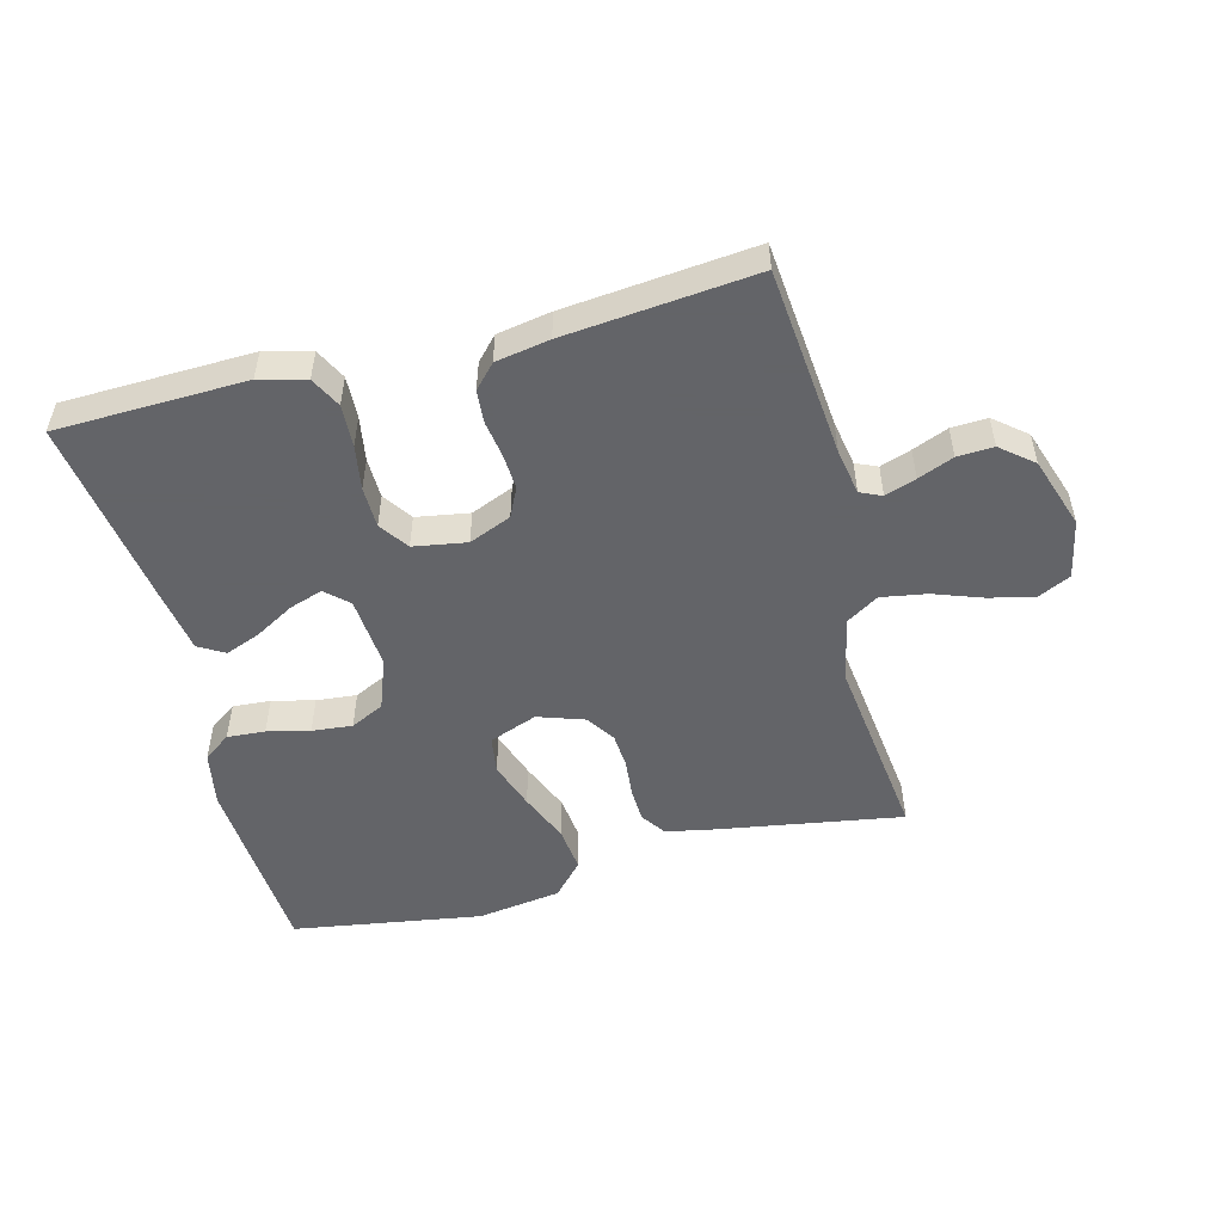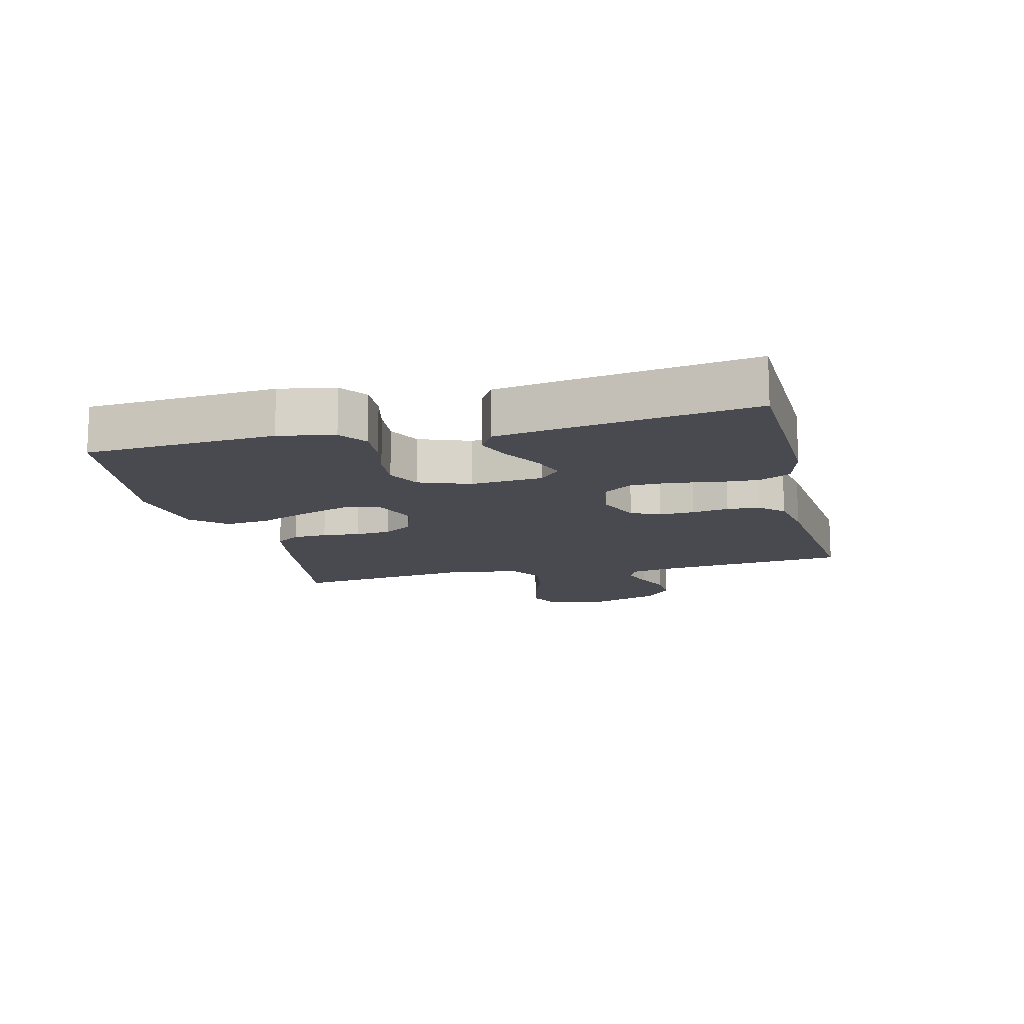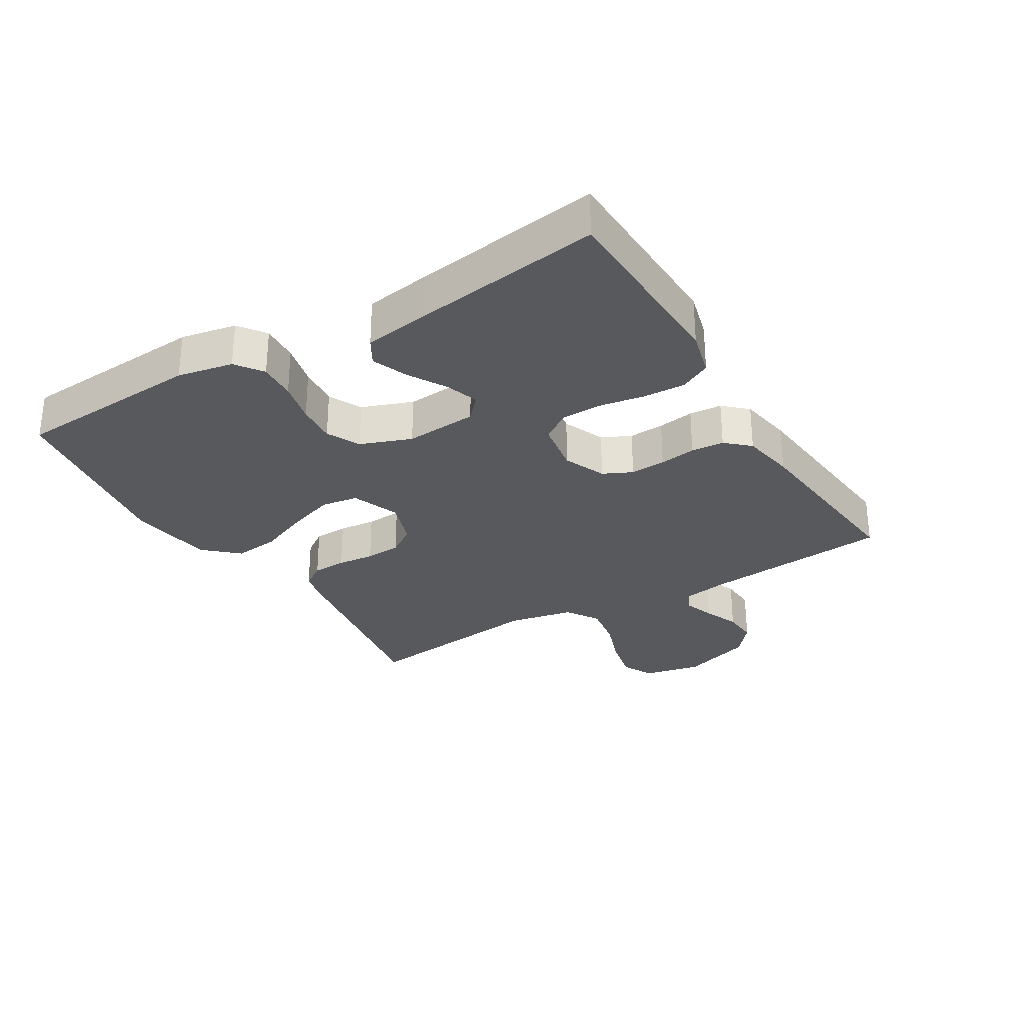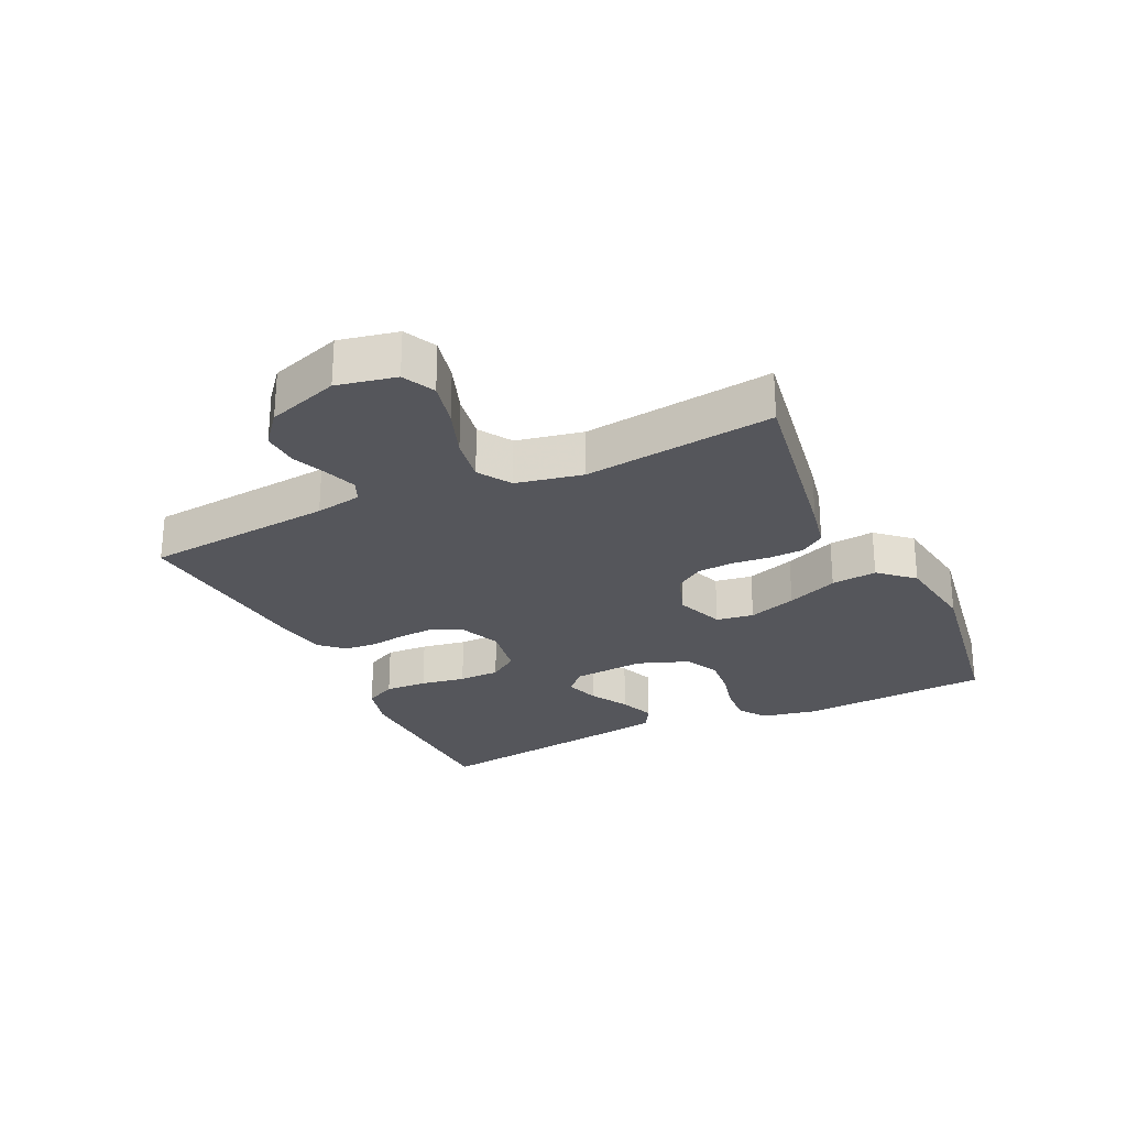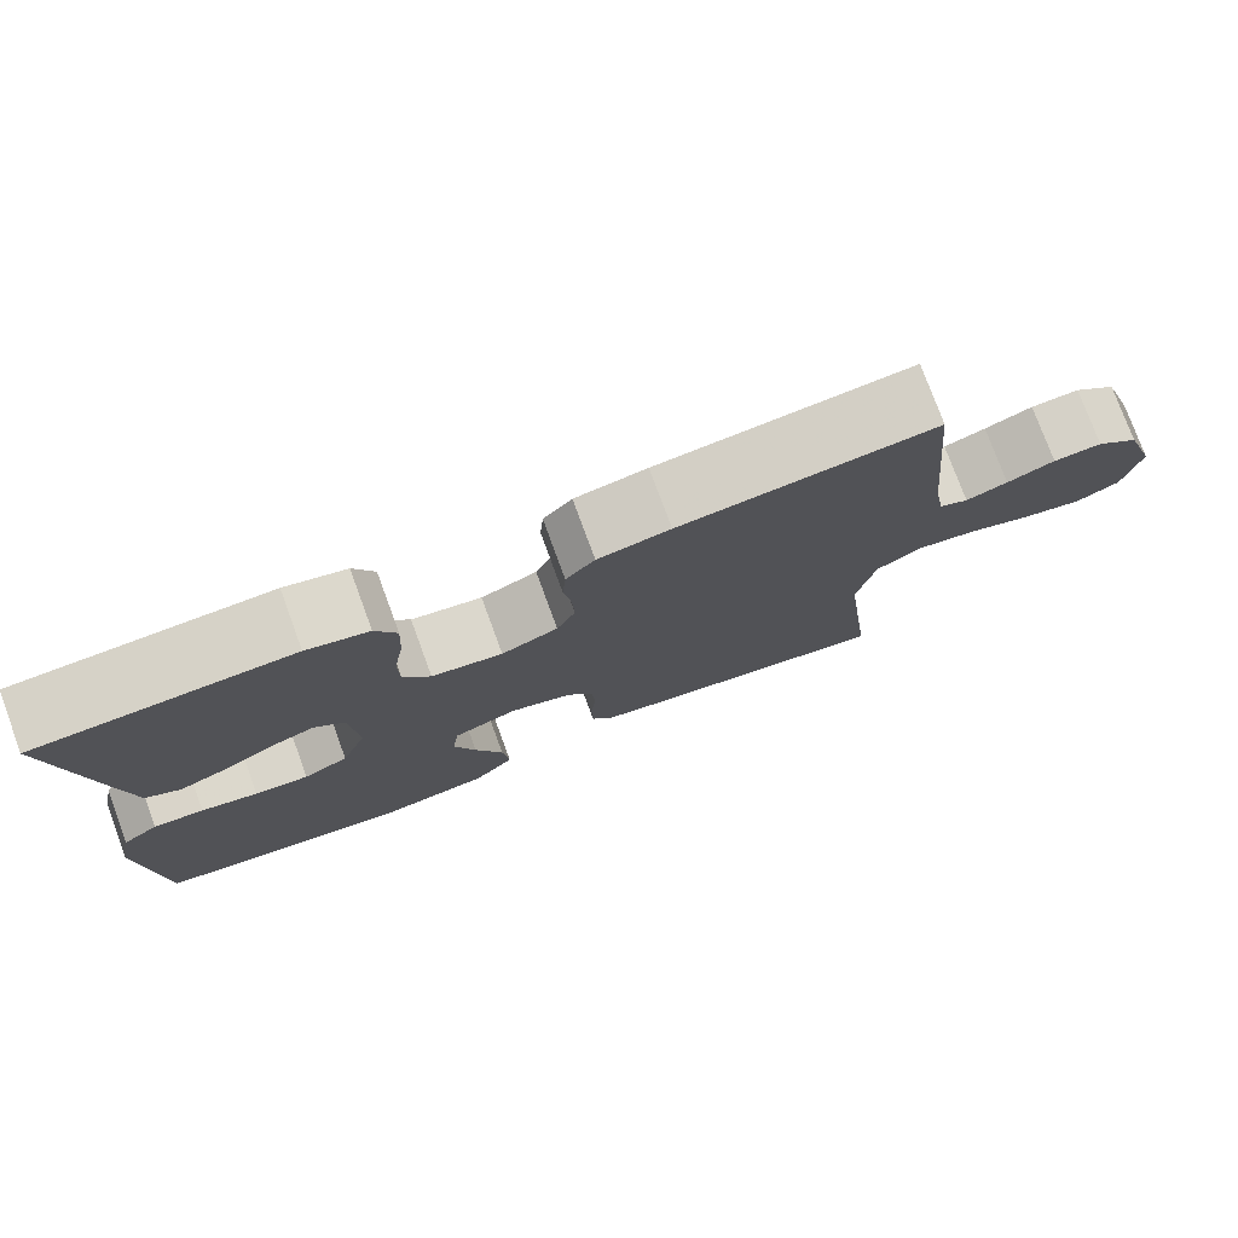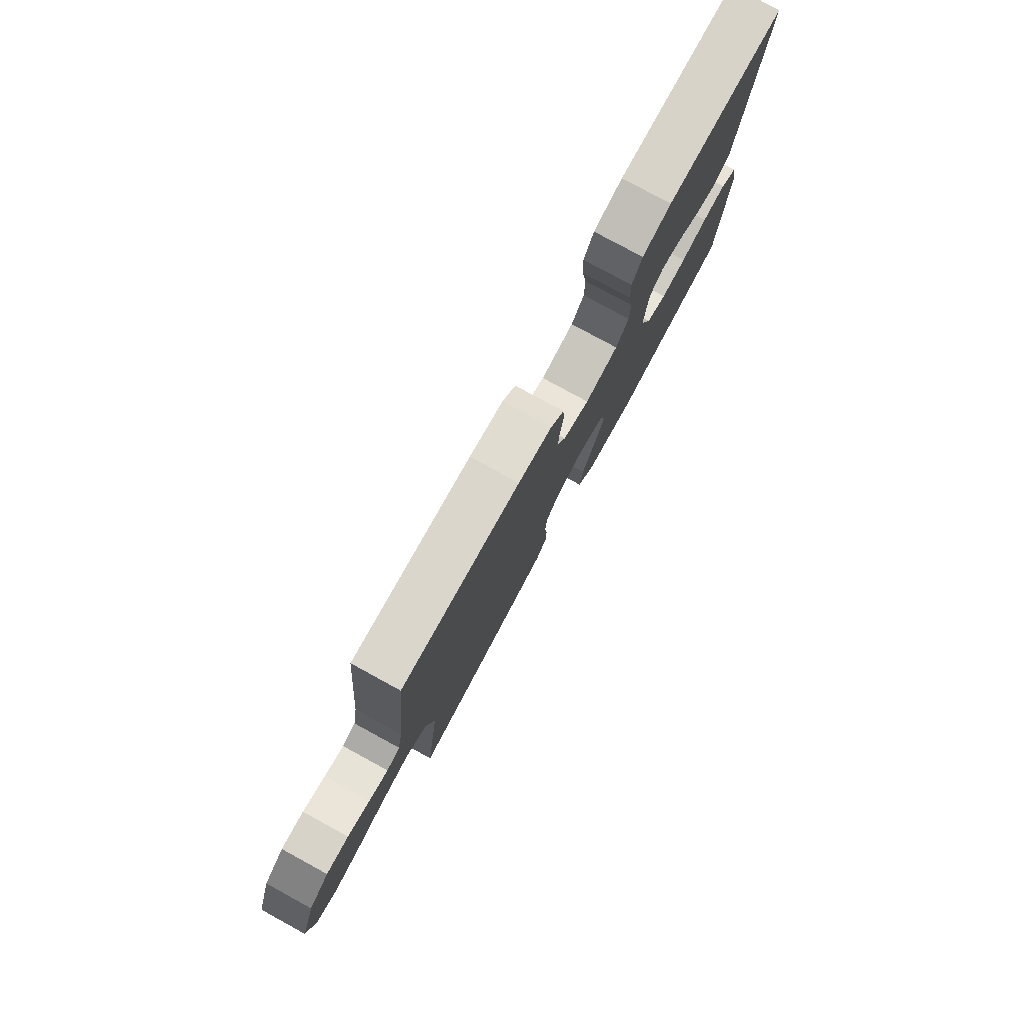
<metadata>
{"format":"obj","ext":"obj","renderer":"f3d","projection":"perspective","resolution":1024,"background":"white","views":[{"elev":-51.3,"azim":14.5,"up":"+Y"},{"elev":-13.5,"azim":-76.1,"up":"+Y"},{"elev":-29.3,"azim":-58.9,"up":"+Y"},{"elev":-26.2,"azim":115.3,"up":"+Y"},{"elev":77.0,"azim":-20.2,"up":"+Z"},{"elev":79.1,"azim":118.6,"up":"+Z"}]}
</metadata>
<code>
v -0.5 0.07 -0.5
v -0.519 0.07 -0.2
v -0.502 0.07 -0.112
v -0.459 0.07 -0.081
v -0.399 0.07 -0.085
v -0.332 0.07 -0.101
v -0.268 0.07 -0.107
v -0.215 0.07 -0.081
v -0.185 0.07 0
v -0.194 0.07 0.115
v -0.23 0.07 0.148
v -0.283 0.07 0.13
v -0.344 0.07 0.095
v -0.4 0.07 0.073
v -0.441 0.07 0.097
v -0.457 0.07 0.2
v -0.5 0.07 0.5
v -0.2 0.07 0.509
v -0.127 0.07 0.49
v -0.102 0.07 0.441
v -0.105 0.07 0.374
v -0.117 0.07 0.303
v -0.116 0.07 0.238
v -0.084 0.07 0.192
v 0 0.07 0.178
v 0.067 0.07 0.206
v 0.089 0.07 0.252
v 0.086 0.07 0.308
v 0.077 0.07 0.366
v 0.081 0.07 0.418
v 0.115 0.07 0.455
v 0.2 0.07 0.47
v 0.5 0.07 0.5
v 0.529 0.07 0.2
v 0.542 0.07 0.127
v 0.576 0.07 0.112
v 0.625 0.07 0.129
v 0.681 0.07 0.152
v 0.738 0.07 0.155
v 0.789 0.07 0.113
v 0.827 0.07 0
v 0.808 0.07 -0.093
v 0.757 0.07 -0.118
v 0.686 0.07 -0.102
v 0.608 0.07 -0.074
v 0.536 0.07 -0.062
v 0.484 0.07 -0.095
v 0.463 0.07 -0.2
v 0.5 0.07 -0.5
v 0.2 0.07 -0.451
v 0.131 0.07 -0.437
v 0.104 0.07 -0.398
v 0.102 0.07 -0.344
v 0.108 0.07 -0.285
v 0.104 0.07 -0.228
v 0.074 0.07 -0.183
v 0 0.07 -0.158
v -0.076 0.07 -0.187
v -0.085 0.07 -0.246
v -0.059 0.07 -0.322
v -0.026 0.07 -0.402
v -0.018 0.07 -0.474
v -0.066 0.07 -0.527
v -0.2 0.07 -0.547
v -0.5 0 -0.5
v -0.519 0 -0.2
v -0.502 0 -0.112
v -0.459 0 -0.081
v -0.399 0 -0.085
v -0.332 0 -0.101
v -0.268 0 -0.107
v -0.215 0 -0.081
v -0.185 0 0
v -0.194 0 0.115
v -0.23 0 0.148
v -0.283 0 0.13
v -0.344 0 0.095
v -0.4 0 0.073
v -0.441 0 0.097
v -0.457 0 0.2
v -0.5 0 0.5
v -0.2 0 0.509
v -0.127 0 0.49
v -0.102 0 0.441
v -0.105 0 0.374
v -0.117 0 0.303
v -0.116 0 0.238
v -0.084 0 0.192
v 0 0 0.178
v 0.067 0 0.206
v 0.089 0 0.252
v 0.086 0 0.308
v 0.077 0 0.366
v 0.081 0 0.418
v 0.115 0 0.455
v 0.2 0 0.47
v 0.5 0 0.5
v 0.529 0 0.2
v 0.542 0 0.127
v 0.576 0 0.112
v 0.625 0 0.129
v 0.681 0 0.152
v 0.738 0 0.155
v 0.789 0 0.113
v 0.827 0 0
v 0.808 0 -0.093
v 0.757 0 -0.118
v 0.686 0 -0.102
v 0.608 0 -0.074
v 0.536 0 -0.062
v 0.484 0 -0.095
v 0.463 0 -0.2
v 0.5 0 -0.5
v 0.2 0 -0.451
v 0.131 0 -0.437
v 0.104 0 -0.398
v 0.102 0 -0.344
v 0.108 0 -0.285
v 0.104 0 -0.228
v 0.074 0 -0.183
v 0 0 -0.158
v -0.076 0 -0.187
v -0.085 0 -0.246
v -0.059 0 -0.322
v -0.026 0 -0.402
v -0.018 0 -0.474
v -0.066 0 -0.527
v -0.2 0 -0.547
f 60 61 62 63
f 59 60 63 64
f 58 59 64 1
f 51 52 53 54
f 51 54 55
f 48 49 50 51
f 47 48 51 55
f 46 47 55 56
f 42 43 44 45
f 42 45 46
f 41 42 46
f 40 41 46
f 37 38 39 40
f 36 37 40 46
f 35 36 46 56
f 31 32 33 34
f 28 29 30 31
f 27 28 31 34
f 26 27 34 35
f 19 20 21 22
f 19 22 23
f 18 19 23
f 17 18 23
f 16 17 23 24
f 12 13 14 15
f 11 12 15 16
f 3 4 5 6
f 3 6 7
f 58 1 2 3
f 57 58 3 7
f 25 26 35 56
f 25 56 57
f 11 16 24 25
f 10 11 25
f 9 10 25 57
f 8 9 57
f 7 8 57
f 127 126 125 124
f 128 127 124 123
f 65 128 123 122
f 118 117 116 115
f 119 118 115
f 115 114 113 112
f 119 115 112 111
f 120 119 111 110
f 109 108 107 106
f 110 109 106
f 110 106 105
f 110 105 104
f 104 103 102 101
f 110 104 101 100
f 120 110 100 99
f 98 97 96 95
f 95 94 93 92
f 98 95 92 91
f 99 98 91 90
f 86 85 84 83
f 87 86 83
f 87 83 82
f 87 82 81
f 88 87 81 80
f 79 78 77 76
f 80 79 76 75
f 70 69 68 67
f 71 70 67
f 67 66 65 122
f 71 67 122 121
f 120 99 90 89
f 121 120 89
f 89 88 80 75
f 89 75 74
f 121 89 74 73
f 121 73 72
f 121 72 71
f 1 65 66 2
f 2 66 67 3
f 3 67 68 4
f 4 68 69 5
f 5 69 70 6
f 6 70 71 7
f 7 71 72 8
f 8 72 73 9
f 9 73 74 10
f 10 74 75 11
f 11 75 76 12
f 12 76 77 13
f 13 77 78 14
f 14 78 79 15
f 15 79 80 16
f 16 80 81 17
f 17 81 82 18
f 18 82 83 19
f 19 83 84 20
f 20 84 85 21
f 21 85 86 22
f 22 86 87 23
f 23 87 88 24
f 24 88 89 25
f 25 89 90 26
f 26 90 91 27
f 27 91 92 28
f 28 92 93 29
f 29 93 94 30
f 30 94 95 31
f 31 95 96 32
f 32 96 97 33
f 33 97 98 34
f 34 98 99 35
f 35 99 100 36
f 36 100 101 37
f 37 101 102 38
f 38 102 103 39
f 39 103 104 40
f 40 104 105 41
f 41 105 106 42
f 42 106 107 43
f 43 107 108 44
f 44 108 109 45
f 45 109 110 46
f 46 110 111 47
f 47 111 112 48
f 48 112 113 49
f 49 113 114 50
f 50 114 115 51
f 51 115 116 52
f 52 116 117 53
f 53 117 118 54
f 54 118 119 55
f 55 119 120 56
f 56 120 121 57
f 57 121 122 58
f 58 122 123 59
f 59 123 124 60
f 60 124 125 61
f 61 125 126 62
f 62 126 127 63
f 63 127 128 64
f 64 128 65 1

</code>
